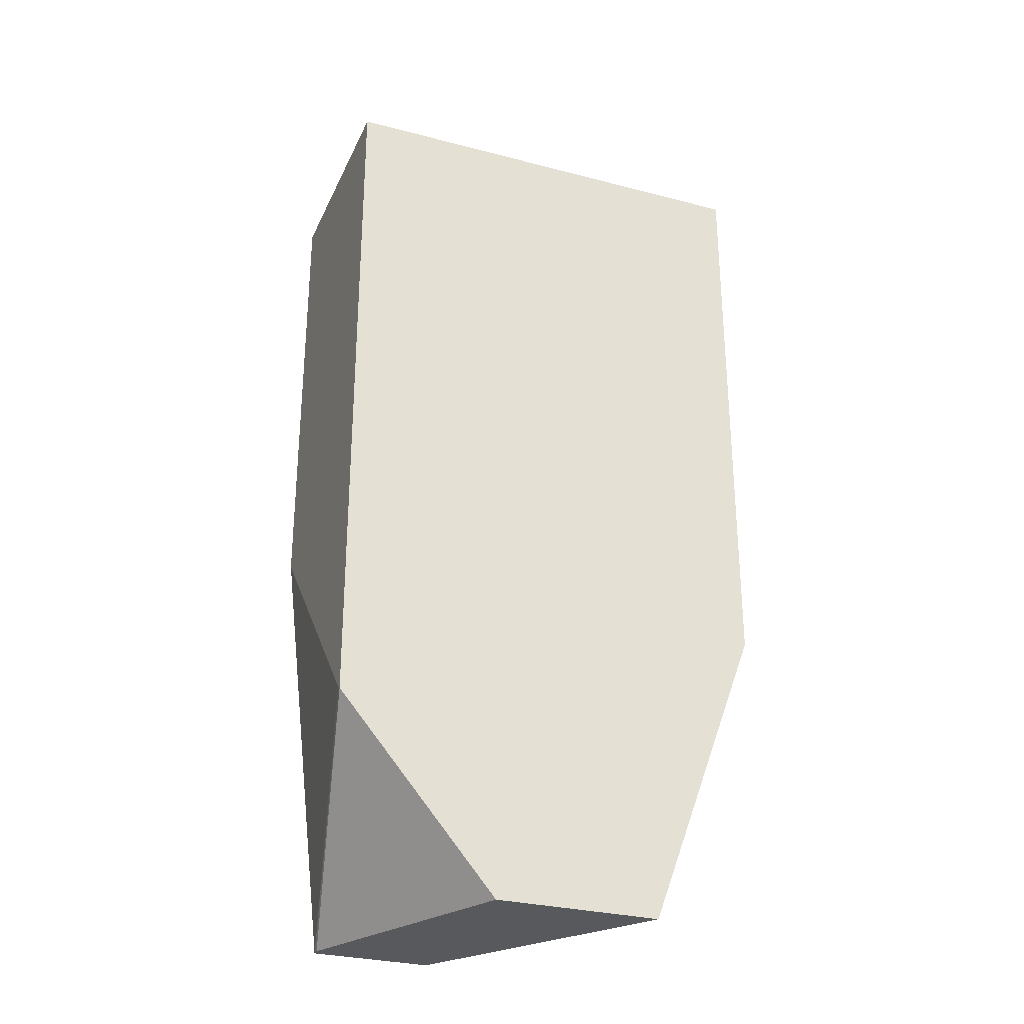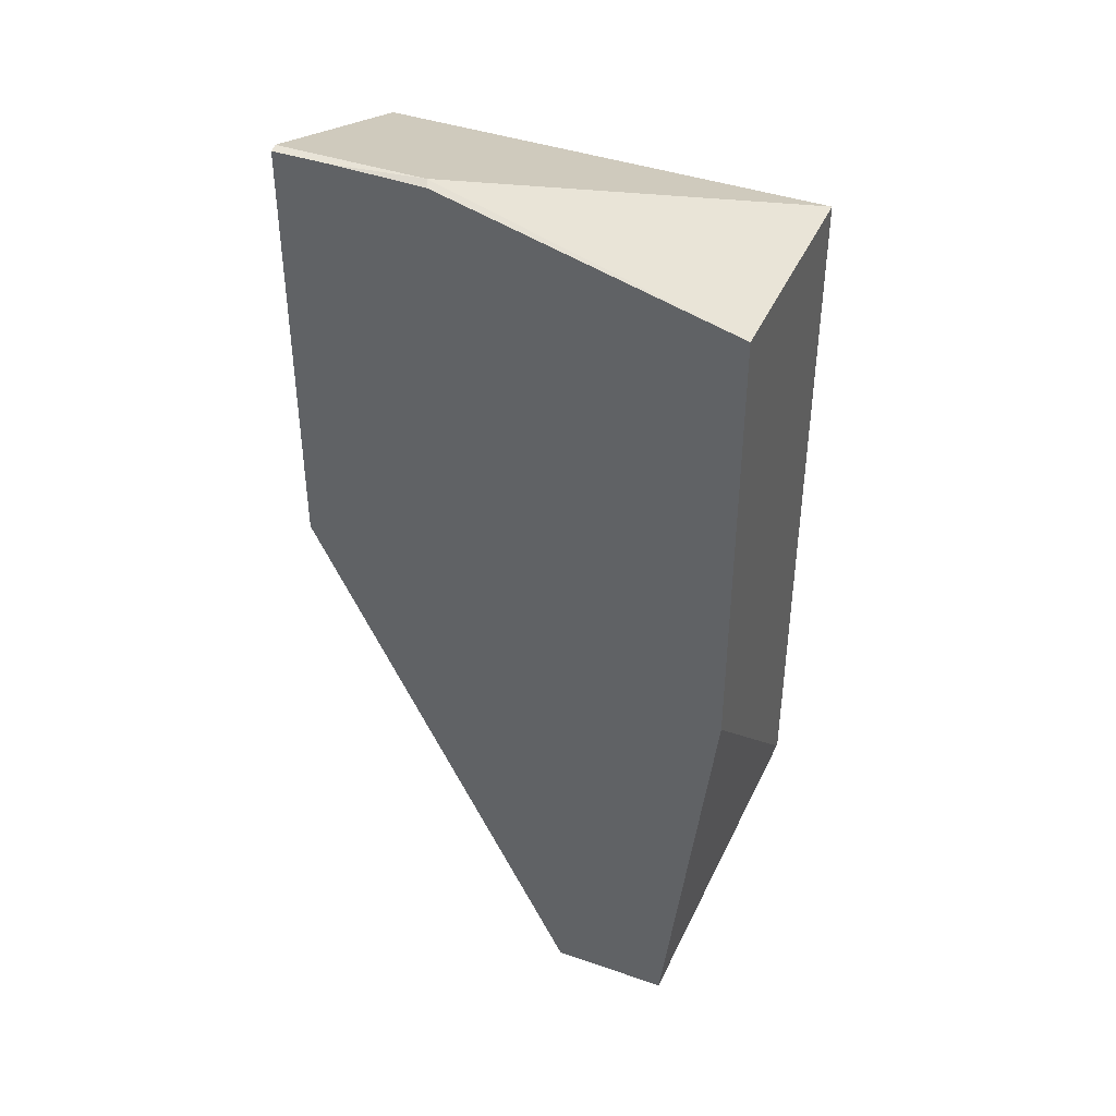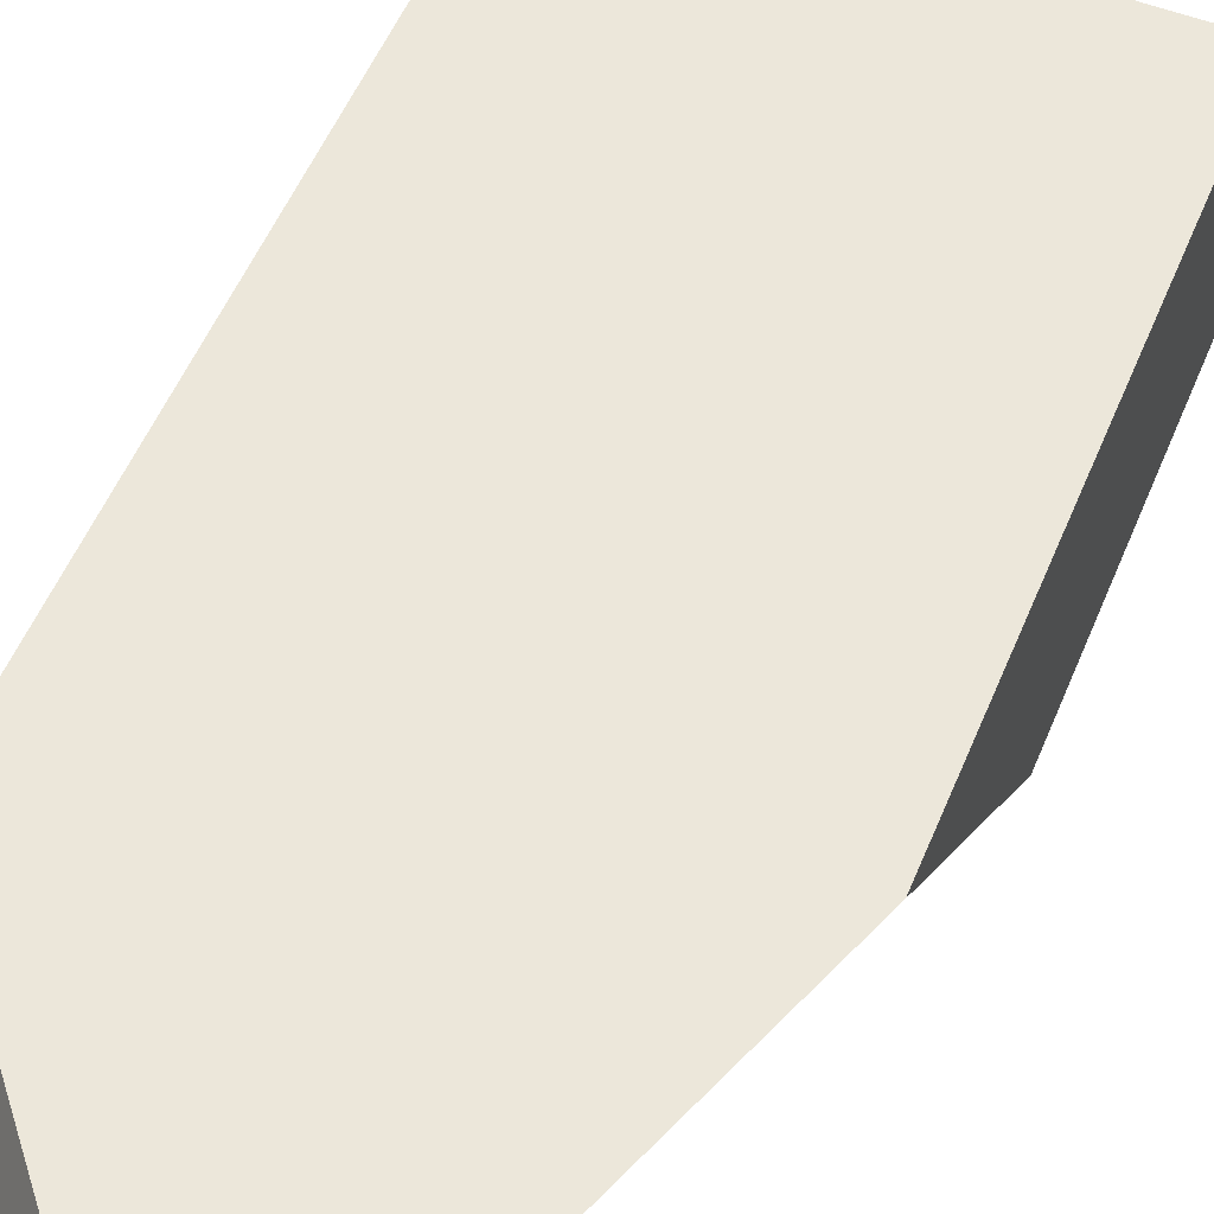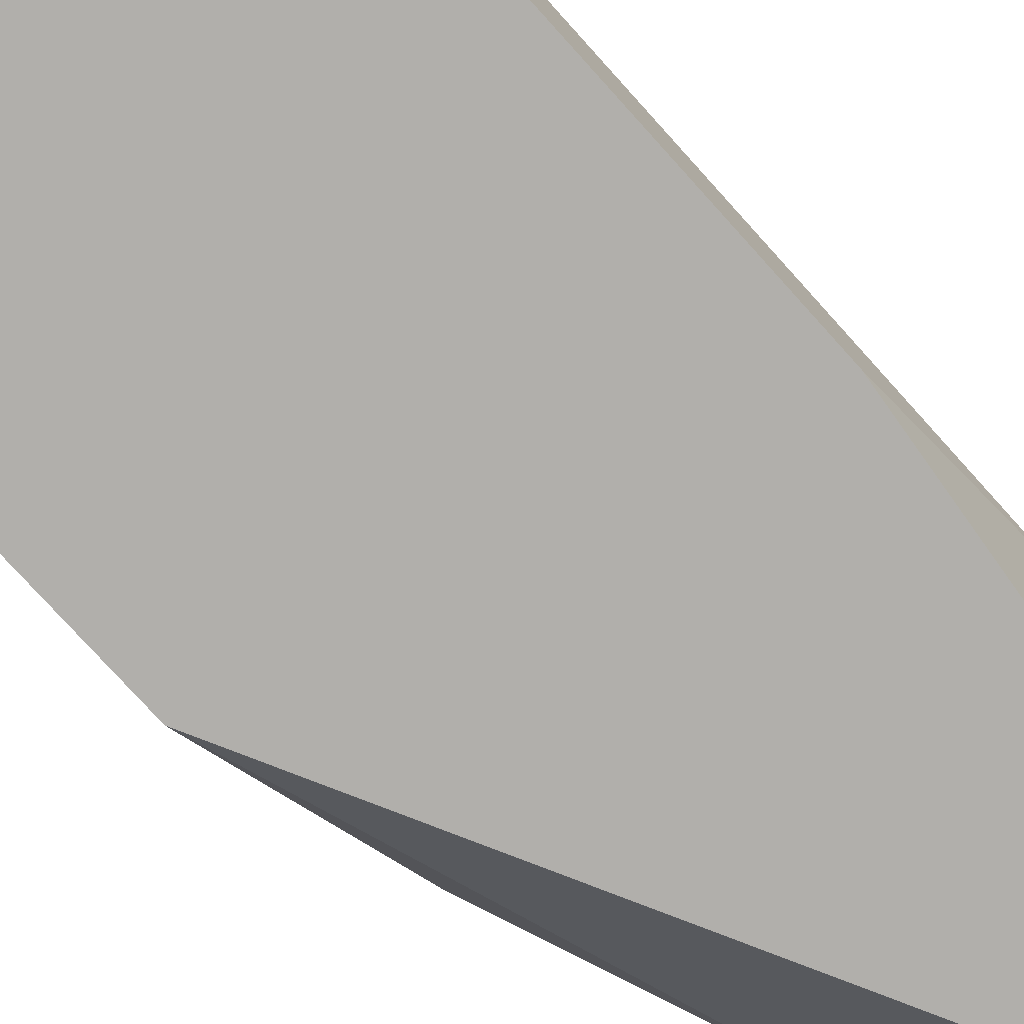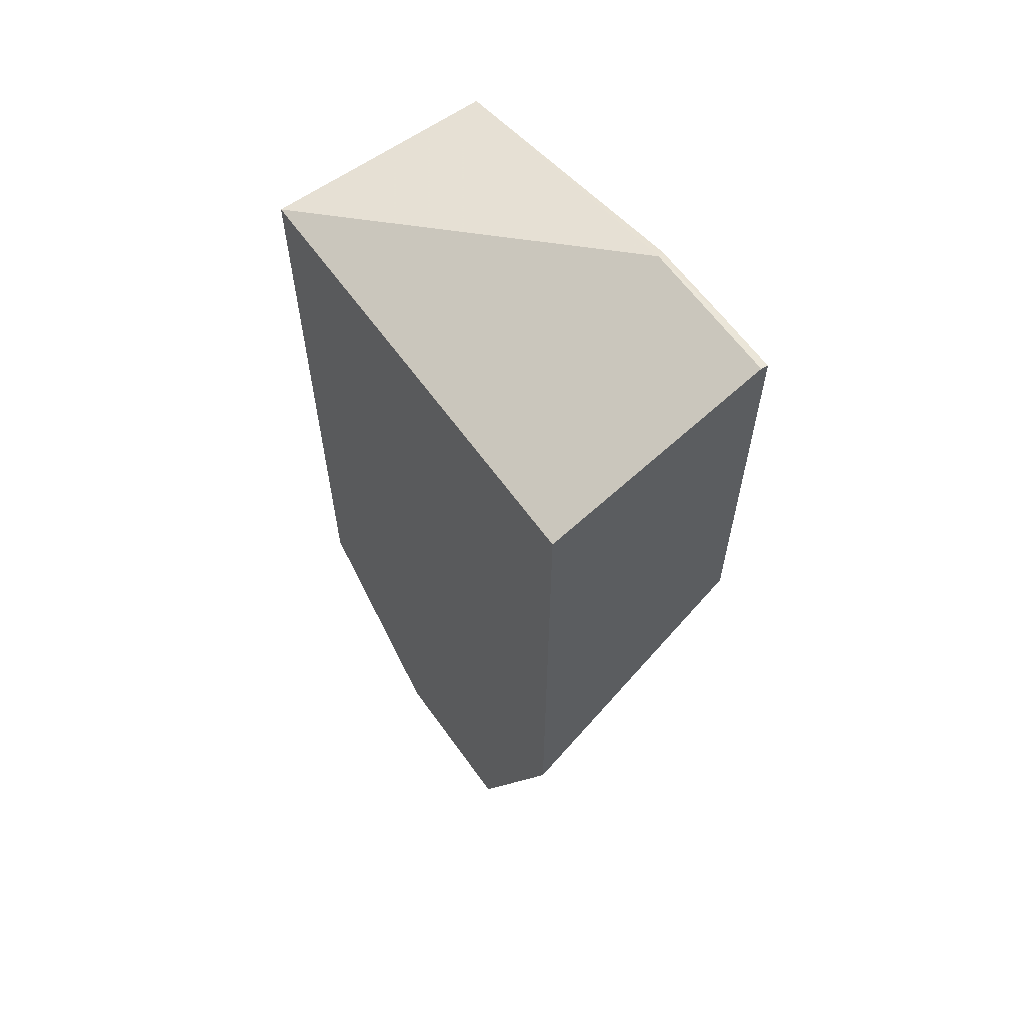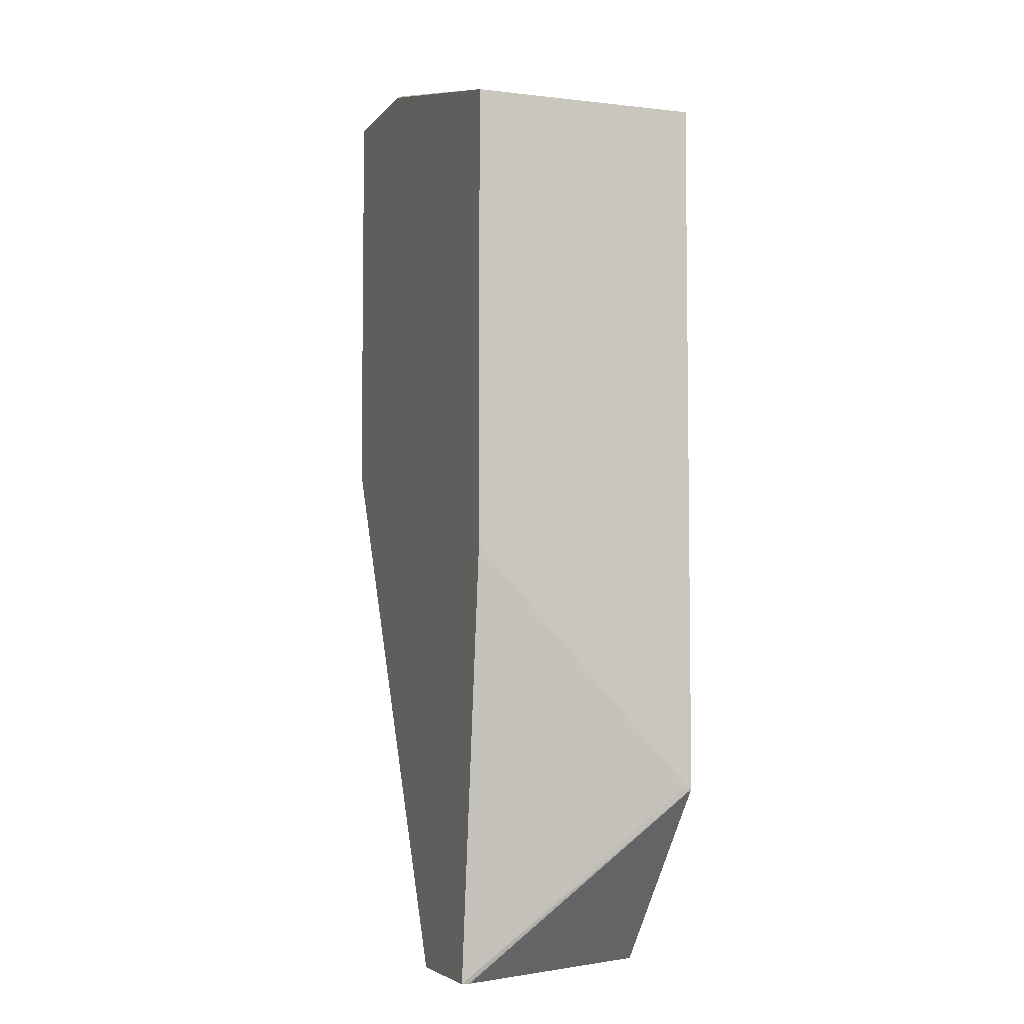
<metadata>
{"format":"obj","ext":"obj","renderer":"f3d","projection":"perspective","resolution":1024,"background":"white","views":[{"elev":-29.5,"azim":158.9,"up":"+Z"},{"elev":41.4,"azim":22.8,"up":"+Z"},{"elev":54.1,"azim":-157.7,"up":"+Y"},{"elev":-78.2,"azim":42.2,"up":"+Y"},{"elev":62.2,"azim":-125.5,"up":"+Z"},{"elev":-5.2,"azim":70.2,"up":"+Z"}]}
</metadata>
<code>
v 0.09754 -0.1509 0.332
v 0.09754 -0.1531 0.3315
v 0.1509 -0.1509 0.332
v 0.09754 -0.06972 0.3018
v 0.09754 -0.1537 0.3313
v 0.1183 -0.1537 0.3313
v 0.1523 -0.1537 0.3306
v 0.26 -0.1537 0.3018
v 0.26 -0.06972 0.3018
v 0.09754 -0.06972 0.08712
v 0.09754 -0.1537 0.1744
v 0.26 -0.1537 0.1321
v 0.26 -0.06972 0.04267
v 0.1394 -0.06972 -0.02724
v 0.1976 -0.1537 -0.02724
v 0.2415 -0.1537 -0.02724
v 0.26 -0.072 0.04418
v 0.2415 -0.1509 -0.02724
v 0.2385 -0.145 -0.02724
v 0.2128 -0.0935 -0.02724
v 0.2009 -0.06972 -0.02724
f 11 14 15
f 10 14 11
f 8 13 9
f 5 8 7
f 8 12 17
f 5 7 6
f 12 16 17
f 8 17 13
f 13 17 16
f 14 19 18
f 13 18 19
f 13 19 20
f 13 20 21
f 14 21 20
f 14 20 19
f 14 16 15
f 14 18 16
f 13 16 18
f 5 12 8
f 1 3 9
f 5 15 16
f 5 16 12
f 1 9 4
f 1 4 10
f 1 10 11
f 1 11 5
f 1 5 2
f 2 5 6
f 2 6 3
f 1 2 3
f 3 7 8
f 3 8 9
f 4 9 13
f 4 13 21
f 4 21 14
f 4 14 10
f 5 11 15
f 3 6 7

</code>
